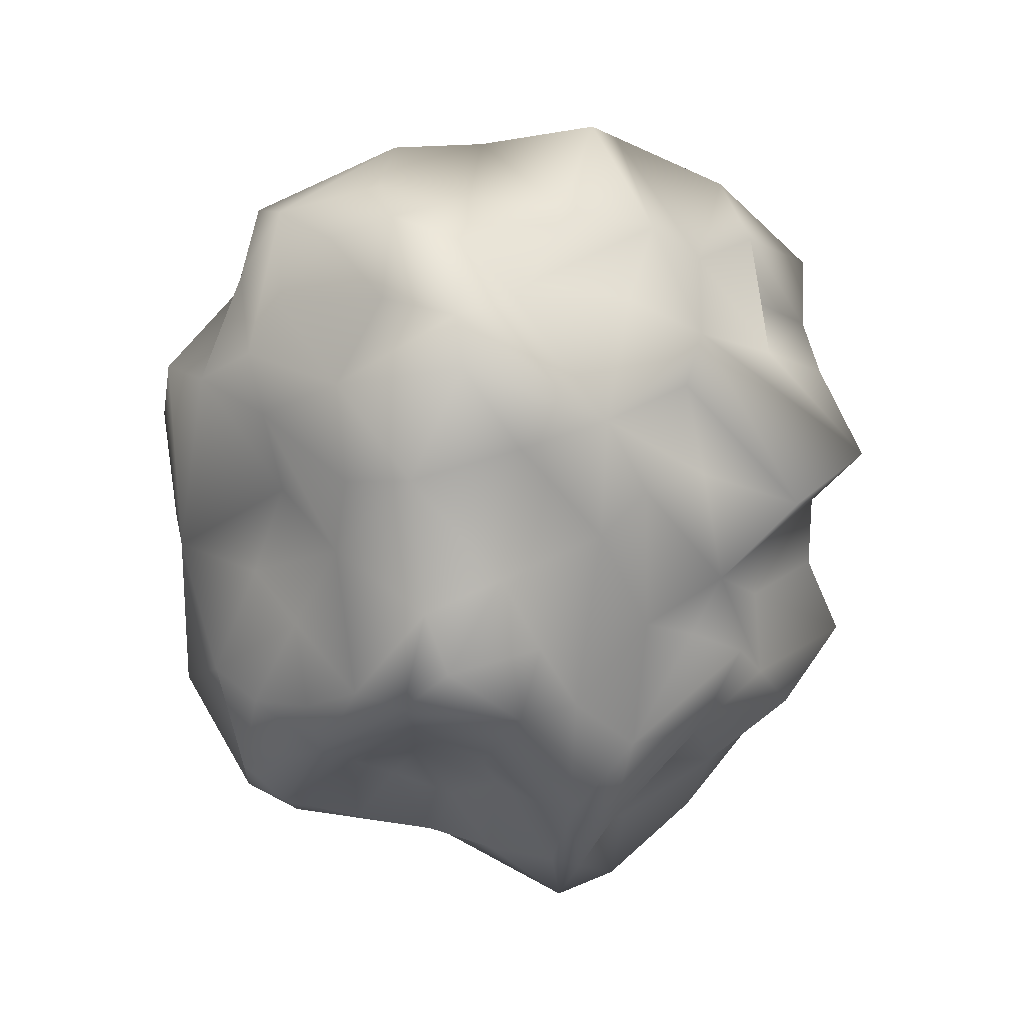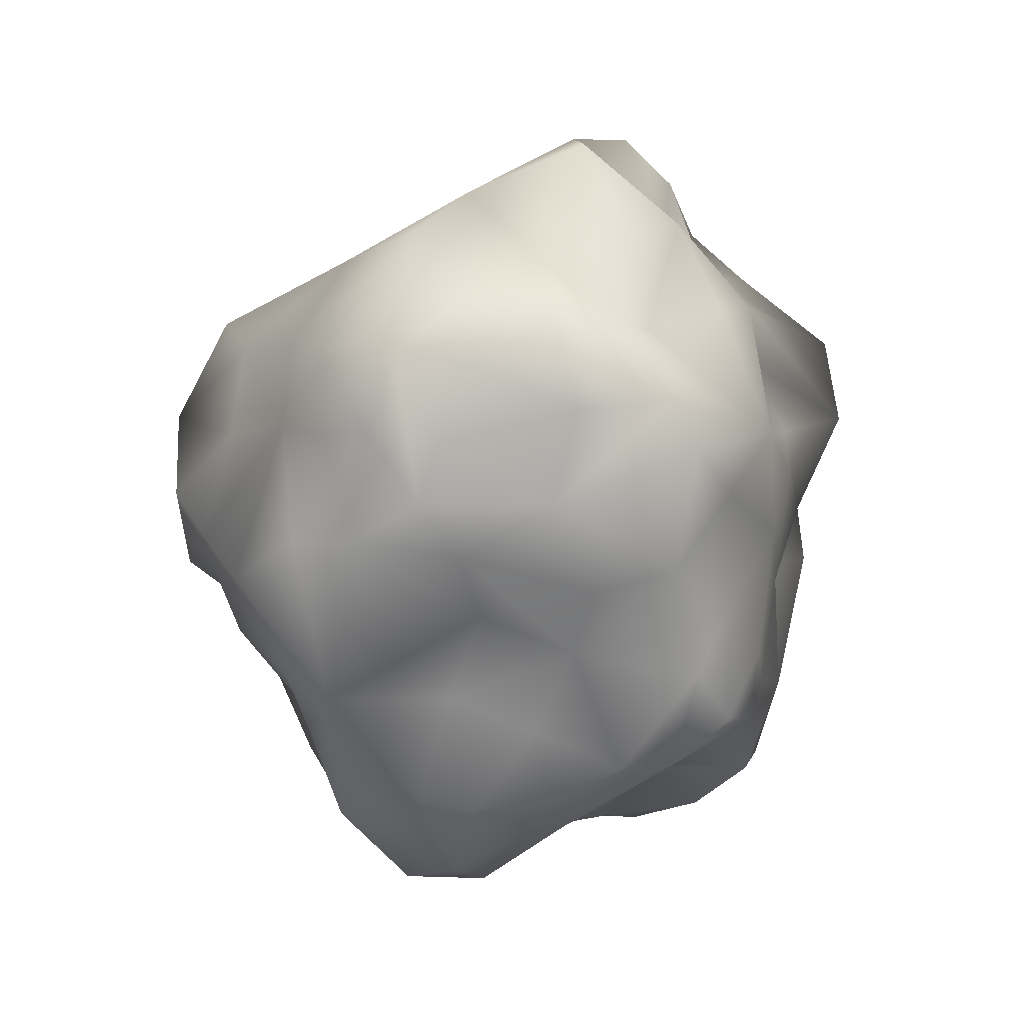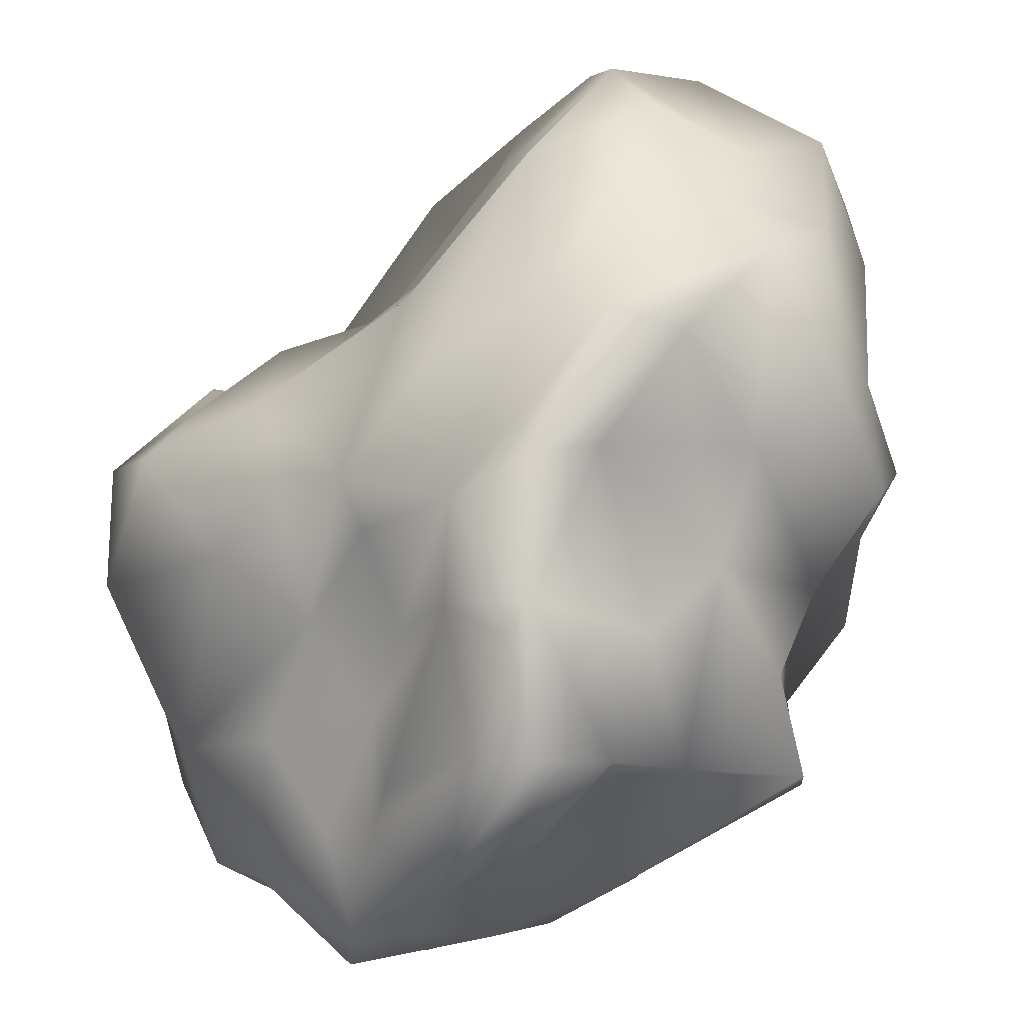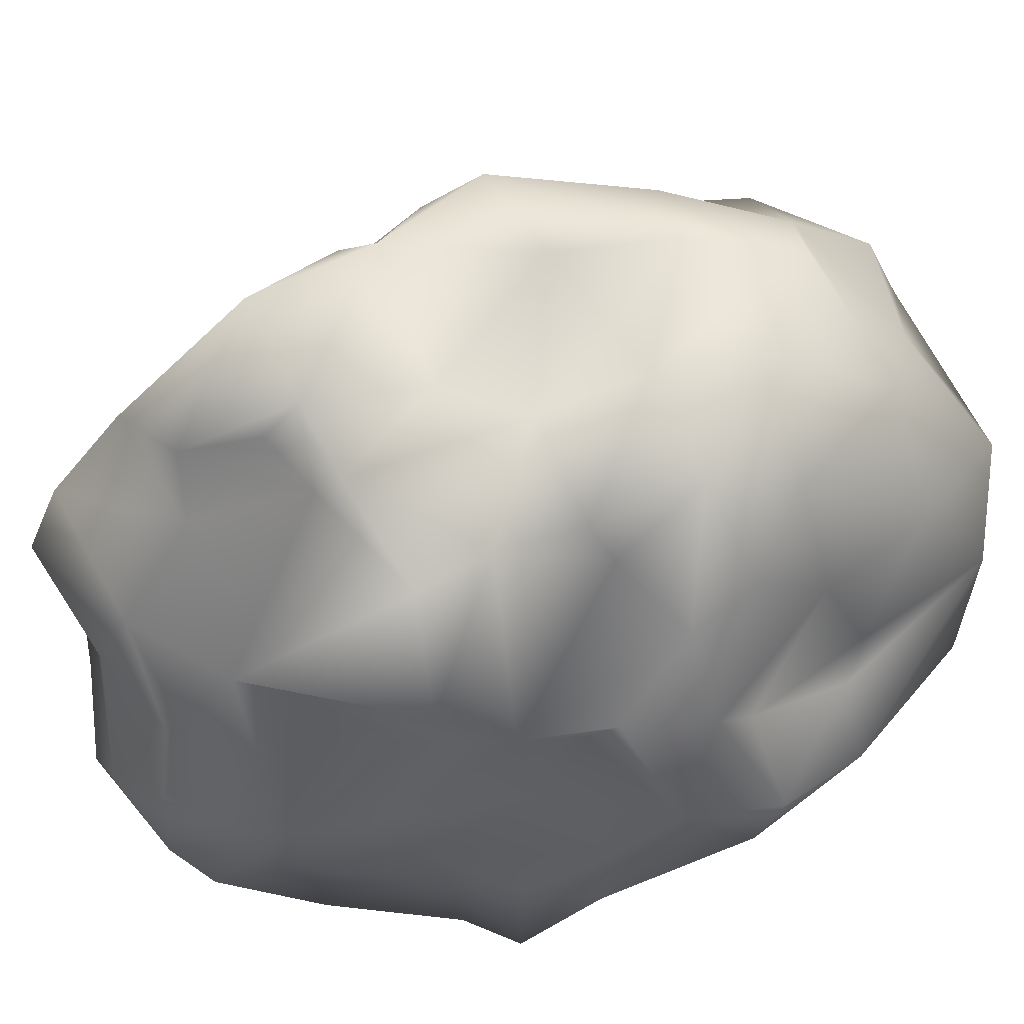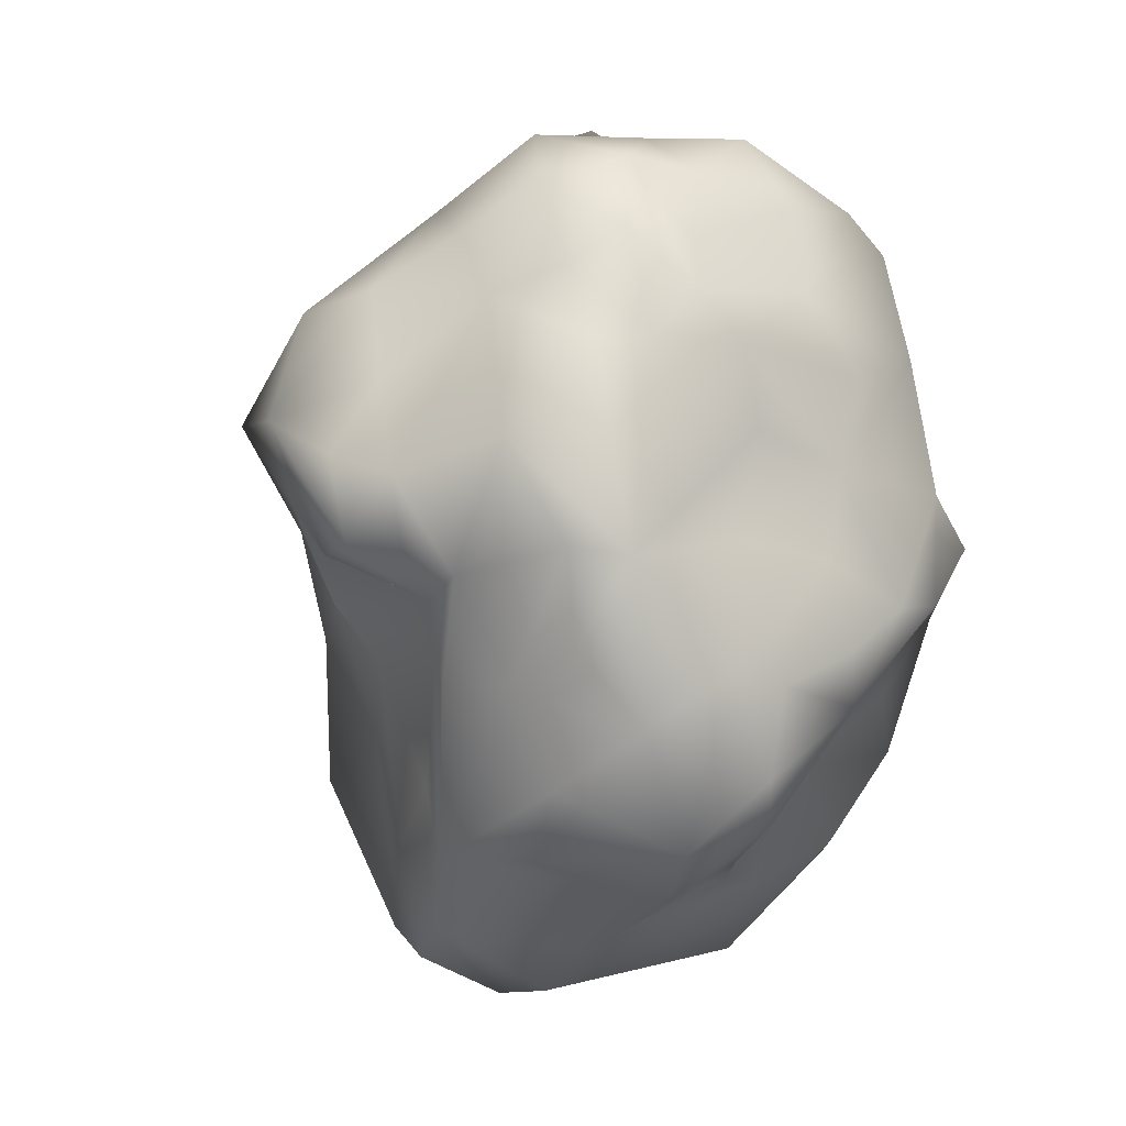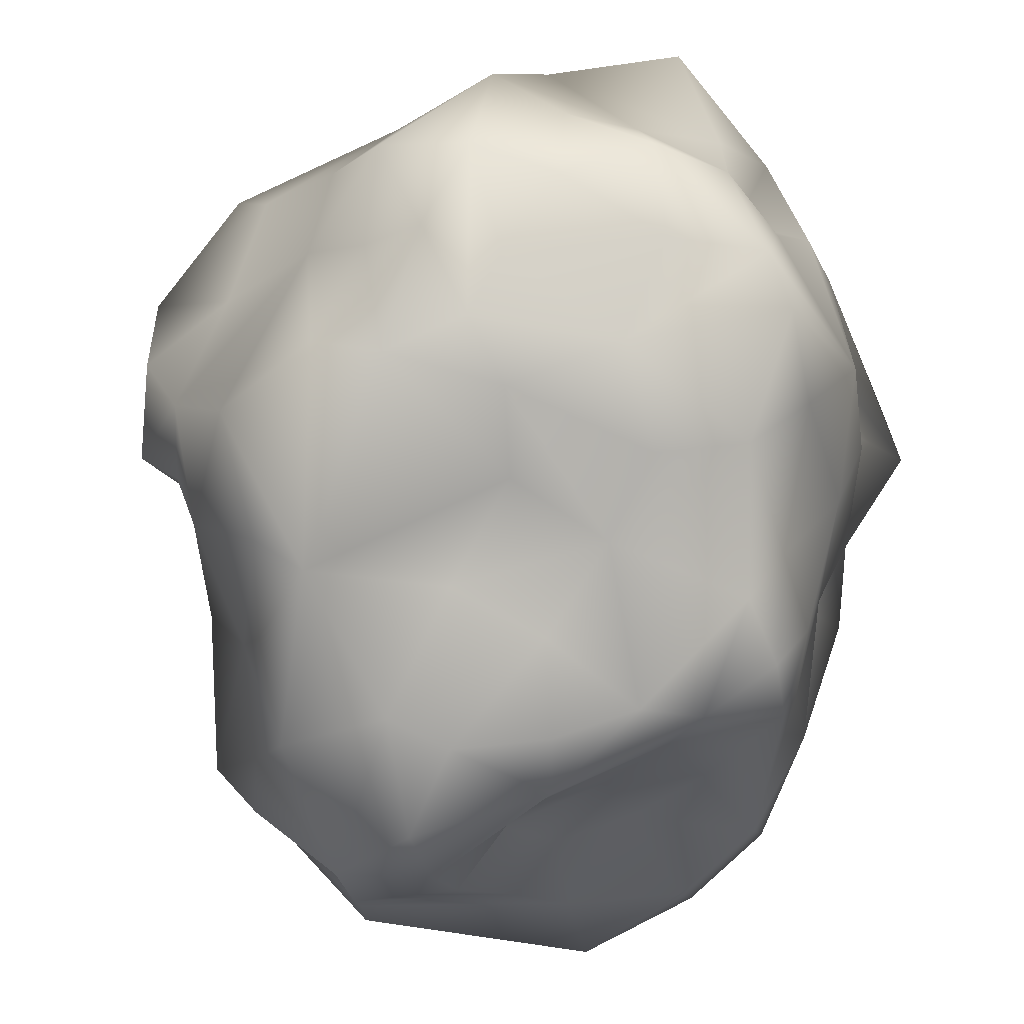
<metadata>
{"format":"obj","ext":"obj","renderer":"f3d","projection":"perspective","resolution":1024,"background":"white","views":[{"elev":25.3,"azim":41.3,"up":"+Z"},{"elev":39.4,"azim":0.7,"up":"+Z"},{"elev":76.9,"azim":27.9,"up":"+Y"},{"elev":32.7,"azim":83.0,"up":"+Y"},{"elev":2.3,"azim":-38.4,"up":"+Z"},{"elev":-72.0,"azim":-10.6,"up":"+Y"}]}
</metadata>
<code>
o Stein_low_polyStein(1).005
v -0.6347 -0.2486 -0.6799
v -0.5222 -0.07881 -0.227
v -0.4799 0.02006 -0.5555
v -0.1698 0.0186 1.007
v 0.2252 -0.1214 0.9499
v 0.1173 0.1209 1.087
v 0.6691 -0.3541 -0.3092
v 0.6441 -0.2783 -0.006289
v 0.6028 -0.5008 -0.1575
v -0.6999 -0.3554 -0.2669
v -0.613 -0.501 -0.2654
v -0.526 -0.4593 -0.6735
v -0.5443 -0.5584 -0.5022
v 0.0937 0.2501 1.025
v -0.06788 0.1744 0.8607
v 0.6615 -0.1094 -0.09556
v 0.1491 -0.83 0.4267
v 0.04716 -0.7506 0.6248
v -0.1729 -0.7908 0.4988
v 0.3384 -0.8018 0.4751
v 0.6752 -0.08556 -0.3797
v 0.6957 0.2841 -0.4491
v 0.6906 0.164 -0.3083
v -0.1262 -0.7798 0.3043
v 0.09626 -0.8181 0.2192
v 0.6104 -0.4238 0.2801
v 0.483 -0.6445 0.2035
v 0.5756 -0.6067 0.03292
v 0.7529 -0.01901 -0.1492
v 0.7149 -0.06581 0.06613
v -0.4925 -0.8167 -0.3499
v 0.4149 -0.64 -0.3323
v 0.5809 -0.4967 -0.4962
v 0.5587 -0.6606 -0.149
v 0.05631 -0.898 -0.1971
v 0.07967 -0.8799 -0.3263
v 0.2221 -0.8919 -0.1012
v -0.1464 -0.8899 -0.2629
v -0.2873 -0.8938 -0.2177
v 0.003691 -0.8773 0.01029
v 0.5495 0.4218 -0.5617
v 0.4123 0.2351 -0.8746
v 0.3073 0.5138 -0.8186
v 0.5462 0.1531 -0.6344
v -0.1266 -0.8234 -0.5867
v -0.2754 -0.6435 -0.7615
v -0.05621 -0.625 -0.7004
v -0.8084 0.04496 0.5841
v -0.9485 -0.02181 0.3291
v -0.7377 -0.1313 0.6318
v -0.6247 -0.7116 0.05375
v -0.5094 -0.7963 0.03519
v -0.7392 -0.6349 0.2934
v -0.7634 -0.4863 -0.01502
v -0.2499 -0.3016 -0.9374
v 0.2169 -0.3933 -0.7969
v 0.07321 -0.4544 -0.7702
v 0.4608 -0.1465 0.7761
v 0.3515 -0.4392 0.832
v 0.5875 -0.3802 0.5641
v 0.3097 -0.4676 -0.5226
v 0.153 -0.476 -0.6119
v 0.3123 -0.7808 -0.2074
v 0.03127 -0.7152 -0.4503
v 0.2077 -0.6674 -0.3719
v 0.02022 -0.5606 -0.5627
v -0.2064 -0.8139 0.06183
v 0.3609 0.07067 0.8844
v -0.5752 -0.7457 0.5058
v -0.579 -0.6836 -0.17
v 0.4758 -0.5668 0.5184
v -0.4291 -0.763 0.516
v -0.3839 -0.4279 -0.7276
v -0.3303 -0.7663 -0.6447
v -0.488 -0.01647 -0.8885
v -0.1954 -0.8991 -0.4702
v 0.4024 -0.8278 0.1547
v -0.1416 0.1737 -1.125
v 0.1908 0.2705 -1.085
v 0.07219 0.09827 -1.097
v 0.3838 -0.6661 0.7304
v -0.6196 -0.4214 0.6082
v 0.275 -0.301 0.817
v 0.4601 -0.4196 -0.7143
v -0.2941 0.4055 0.4872
v -0.5149 0.4497 0.2426
v -0.5651 0.3197 0.4433
v -0.1065 0.7995 0.1778
v -0.2559 0.6256 0.2911
v -0.1046 0.4561 0.4172
v 0.4023 0.6438 -0.2577
v 0.6847 0.532 -0.3245
v 0.4732 0.6993 -0.4768
v 0.04329 0.3532 0.8288
v -0.4799 -0.03084 0.8322
v -0.2976 -0.1759 1.016
v 0.4877 -0.8405 0.02722
v -0.3581 0.6136 0.2092
v 0.4503 0.5777 -0.00544
v 0.2897 0.6861 -0.1912
v 0.1192 0.7865 -0.07581
v 0.005152 0.926 0.05112
v 0.1485 0.8481 0.2932
v 0.6512 0.4241 -0.09239
v 0.5533 0.0301 0.6593
v 0.5383 -0.004654 0.5264
v -0.02054 0.6763 0.3624
v -0.07643 0.3564 0.5989
v 0.177 0.6592 0.611
v 0.1362 0.8288 0.3785
v -0.8524 -0.3702 0.2091
v 0.3115 0.8212 0.5822
v 0.3597 -0.8669 -0.1038
v 0.4426 0.6418 0.4839
v 0.3624 0.4932 0.7445
v 0.3837 0.6244 0.2026
v -0.6 -0.2848 0.7572
v -0.273 0.2646 0.7445
v -0.2727 -0.7396 0.6187
v -0.3265 -0.5621 0.9307
v -0.3976 -0.6402 0.7626
v -0.8182 0.3097 0.3213
v 0.3376 0.3017 0.735
v 0.3165 -0.6159 0.8313
v 0.1638 0.8279 -0.3608
v 0.5789 0.5342 0.411
v 0.6688 0.3951 0.1083
v 0.3007 0.03355 -1.056
v 0.4251 -0.07156 -0.7569
v 0.5288 -0.1917 -0.4849
v 0.07042 0.4977 -0.8966
v -0.1526 0.6203 -0.8573
v -0.1153 0.7067 -0.6656
v -0.336 0.662 -0.6119
v -0.1691 0.7212 -0.2759
v -0.3031 0.6794 -0.1061
v -0.4386 0.5231 -0.2264
v -0.2254 -0.6685 0.742
v -0.5113 -0.465 0.8716
v 0.8128 0.3989 0.2836
v -0.503 -0.5568 0.6784
v 0.007402 0.8657 -0.3322
v 0.2415 0.8223 -0.6122
v -0.1376 -0.5739 0.9057
v 0.62 -0.3773 -0.5537
v 0.577 0.2855 -0.1621
v -0.3042 0.4081 -0.9677
v 0.6542 -0.3063 0.3716
v 0.4743 0.4443 0.4647
v -0.4228 0.3154 -0.4402
v 0.6598 -0.08257 0.3434
v 0.8262 0.09328 0.2518
v -0.6434 0.319 0.06217
v -0.5553 0.2792 -0.1388
v 0.3734 0.5237 0.5613
v 0.2397 0.5159 0.8663
v 0.02932 -0.254 0.9678
v -0.8313 0.06497 0.1376
v 0.3038 -0.2034 -1.006
v -0.2255 -0.1225 -1.061
v -0.3742 0.1936 -1.007
v -0.4605 0.1599 -0.7116
v 0.4141 -0.2019 -0.7319
v 0.2169 -0.4679 0.9498
v -0.532 0.134 -0.2641
v -0.6646 -0.2518 -0.08128
v -0.8222 -0.3716 0.04504
v -0.9127 -0.285 0.04756
v -0.7812 -0.225 0.4226
v -0.1377 -0.3993 0.9984
v 0.1027 -0.6421 0.8289
v 0.04478 -0.5421 0.9957
v -0.9345 -0.2501 0.2521
v -0.8599 -0.1192 0.02213
v -0.7254 0.04557 -0.1022
v 0.03443 0.4935 0.7371
v 0.4984 -0.3504 -0.753
f 1 2 3
f 4 5 6
f 7 8 9
f 10 1 11
f 1 12 13
f 4 6 14
f 14 15 4
f 8 7 16
f 17 18 19
f 18 17 20
f 21 22 23
f 19 24 25
f 26 27 28
f 7 29 16
f 16 30 8
f 13 31 11
f 32 33 34
f 35 36 37
f 35 38 36
f 39 38 40
f 41 42 43
f 41 44 42
f 45 46 47
f 40 38 35
f 48 49 50
f 51 52 53
f 54 51 53
f 55 56 57
f 58 59 60
f 56 61 62
f 63 64 65
f 57 47 46
f 55 57 46
f 57 66 47
f 35 37 40
f 52 67 24
f 29 7 21
f 6 5 68
f 53 52 69
f 11 31 70
f 70 52 51
f 20 27 71
f 52 70 31
f 66 65 64
f 69 52 72
f 47 64 45
f 9 26 28
f 57 62 66
f 73 74 12
f 1 75 73
f 70 51 11
f 25 40 37
f 17 19 25
f 31 39 52
f 52 24 72
f 76 74 45
f 77 27 20
f 39 76 38
f 74 76 39
f 78 79 80
f 39 31 74
f 20 71 81
f 28 34 9
f 27 26 71
f 13 12 74
f 69 82 53
f 83 58 68
f 56 84 61
f 68 5 83
f 85 86 87
f 11 1 13
f 34 33 9
f 88 89 90
f 91 92 93
f 15 14 94
f 4 95 96
f 97 34 28
f 86 85 98
f 99 91 100
f 101 102 103
f 91 99 104
f 105 60 106
f 36 45 64
f 107 90 108
f 109 110 107
f 54 53 111
f 111 53 82
f 110 109 112
f 34 63 32
f 97 77 113
f 114 112 115
f 17 25 20
f 20 25 77
f 103 114 116
f 27 97 28
f 36 113 37
f 9 8 26
f 65 66 62
f 81 71 60
f 31 13 74
f 50 82 117
f 108 118 15
f 119 120 121
f 95 48 50
f 117 95 50
f 63 36 64
f 65 62 61
f 11 54 10
f 59 58 83
f 85 89 98
f 85 95 118
f 95 85 87
f 122 87 86
f 19 119 72
f 68 123 14
f 60 59 124
f 60 105 58
f 102 101 125
f 126 127 99
f 97 27 77
f 128 42 129
f 42 44 129
f 21 130 44
f 44 41 22
f 43 79 131
f 79 43 42
f 131 132 133
f 133 134 135
f 134 136 135
f 134 137 136
f 138 120 119
f 139 121 120
f 136 98 88
f 88 103 102
f 140 127 126
f 135 136 88
f 121 139 141
f 102 125 142
f 65 32 63
f 62 57 56
f 125 91 143
f 116 114 126
f 125 143 142
f 92 91 104
f 143 91 93
f 92 41 93
f 74 46 45
f 135 88 142
f 144 120 138
f 91 125 100
f 79 78 131
f 133 135 142
f 23 22 92
f 69 141 82
f 7 145 21
f 127 104 99
f 101 100 125
f 133 142 143
f 127 146 104
f 101 99 100
f 116 99 101
f 116 101 103
f 43 131 133
f 43 133 143
f 134 133 132
f 147 131 78
f 132 147 134
f 26 8 148
f 148 8 30
f 71 26 60
f 114 149 126
f 126 99 116
f 147 150 134
f 134 150 137
f 148 30 151
f 151 152 106
f 152 151 30
f 153 98 137
f 153 137 154
f 136 137 98
f 149 114 155
f 39 67 52
f 153 86 98
f 67 40 25
f 123 115 156
f 123 156 14
f 5 4 157
f 14 6 68
f 118 4 15
f 95 4 118
f 37 113 77
f 113 34 97
f 85 108 90
f 85 90 89
f 24 19 72
f 87 48 95
f 87 122 48
f 122 49 48
f 49 122 158
f 158 122 153
f 25 37 77
f 122 86 153
f 67 25 24
f 67 39 40
f 63 34 113
f 149 123 105
f 149 105 140
f 68 58 105
f 105 123 68
f 149 155 115
f 126 149 140
f 60 148 151
f 152 140 105
f 105 106 152
f 30 146 127
f 152 127 140
f 127 152 30
f 22 21 44
f 92 22 41
f 42 128 79
f 80 159 160
f 159 80 128
f 55 160 56
f 132 131 147
f 161 147 78
f 162 147 161
f 78 80 160
f 160 55 75
f 75 78 160
f 46 74 73
f 163 130 145
f 98 89 88
f 164 83 5
f 130 129 44
f 157 4 96
f 26 148 60
f 151 106 60
f 124 59 164
f 11 51 54
f 88 102 142
f 165 153 154
f 166 167 168
f 168 167 111
f 169 82 50
f 139 95 117
f 120 96 139
f 170 96 120
f 69 72 141
f 144 171 172
f 170 144 172
f 138 171 144
f 170 120 144
f 82 141 139
f 121 141 72
f 117 82 139
f 145 7 33
f 76 36 38
f 119 19 18
f 36 76 45
f 81 18 20
f 124 18 81
f 18 138 119
f 171 138 18
f 150 154 137
f 32 61 33
f 173 49 168
f 82 169 111
f 49 158 174
f 173 169 49
f 111 169 173
f 84 33 61
f 54 111 167
f 158 153 175
f 165 154 150
f 65 61 32
f 33 7 9
f 50 49 169
f 168 49 174
f 110 112 103
f 93 43 143
f 113 36 63
f 72 119 121
f 171 18 124
f 103 112 114
f 107 176 109
f 88 107 103
f 90 107 88
f 176 107 108
f 108 94 176
f 108 15 94
f 109 94 156
f 94 14 156
f 107 110 103
f 177 145 33
f 164 5 157
f 96 95 139
f 163 129 130
f 171 124 172
f 145 177 163
f 81 60 124
f 93 41 43
f 149 115 123
f 115 155 114
f 156 112 109
f 128 163 177
f 112 156 115
f 21 145 130
f 172 124 164
f 157 172 164
f 83 164 59
f 170 172 157
f 96 170 157
f 176 94 109
f 118 108 85
f 56 159 84
f 46 73 55
f 1 73 12
f 66 64 47
f 159 56 160
f 55 73 75
f 161 78 75
f 75 162 161
f 84 159 177
f 163 128 129
f 159 128 177
f 33 84 177
f 2 10 166
f 79 128 80
f 16 29 30
f 166 168 174
f 167 166 54
f 21 23 29
f 23 92 146
f 30 23 146
f 146 92 104
f 75 3 162
f 1 3 75
f 2 1 10
f 54 166 10
f 166 175 2
f 2 165 3
f 165 2 175
f 175 166 158
f 158 166 174
f 23 30 29
f 162 165 150
f 162 3 165
f 147 162 150
f 165 175 153
f 111 173 168

</code>
